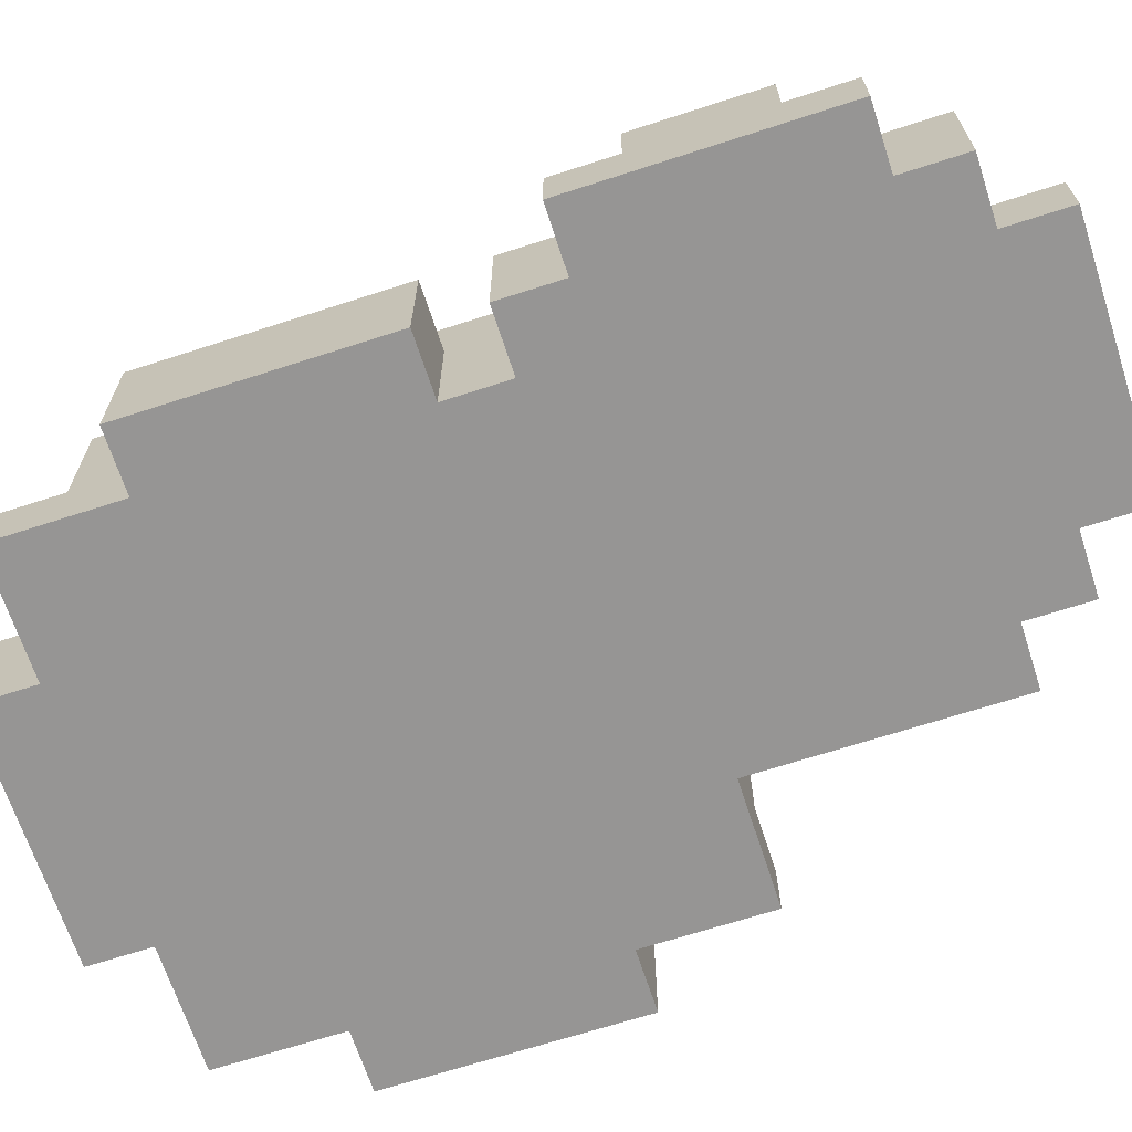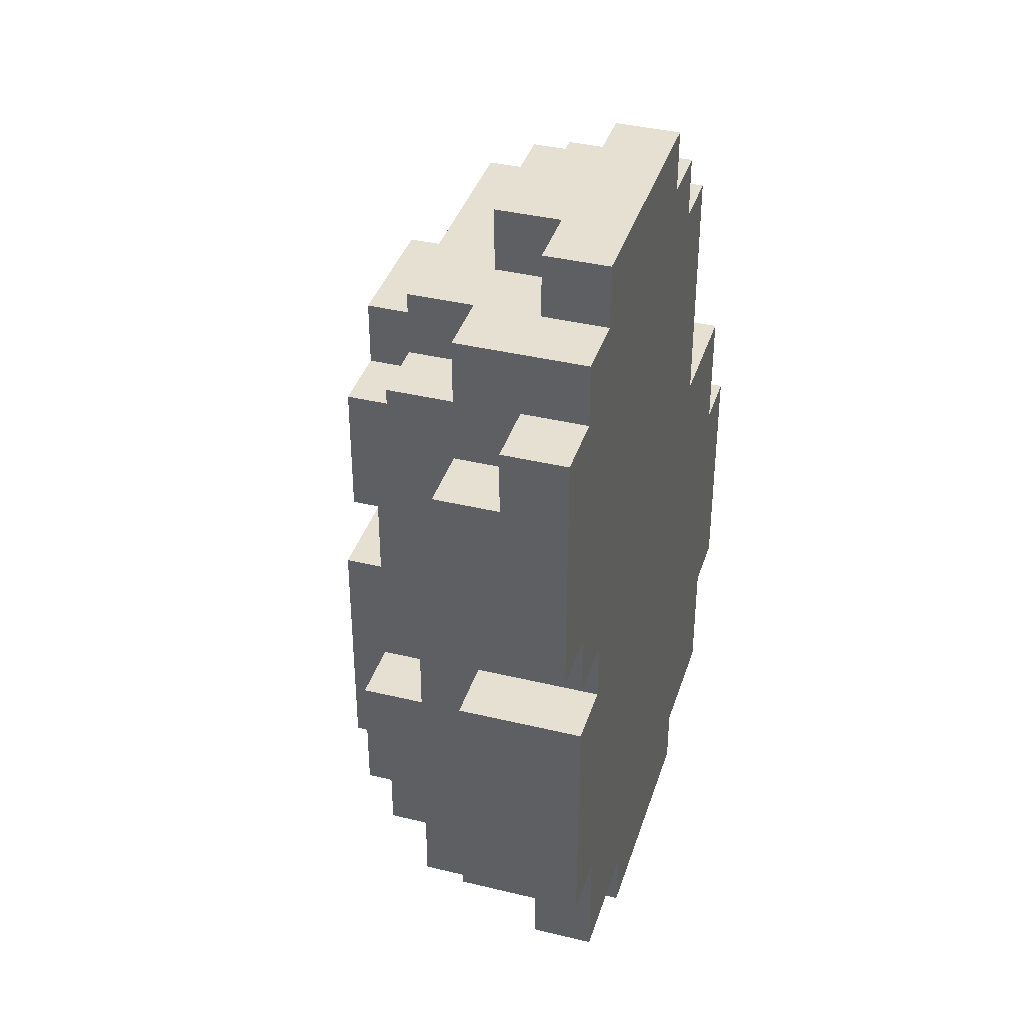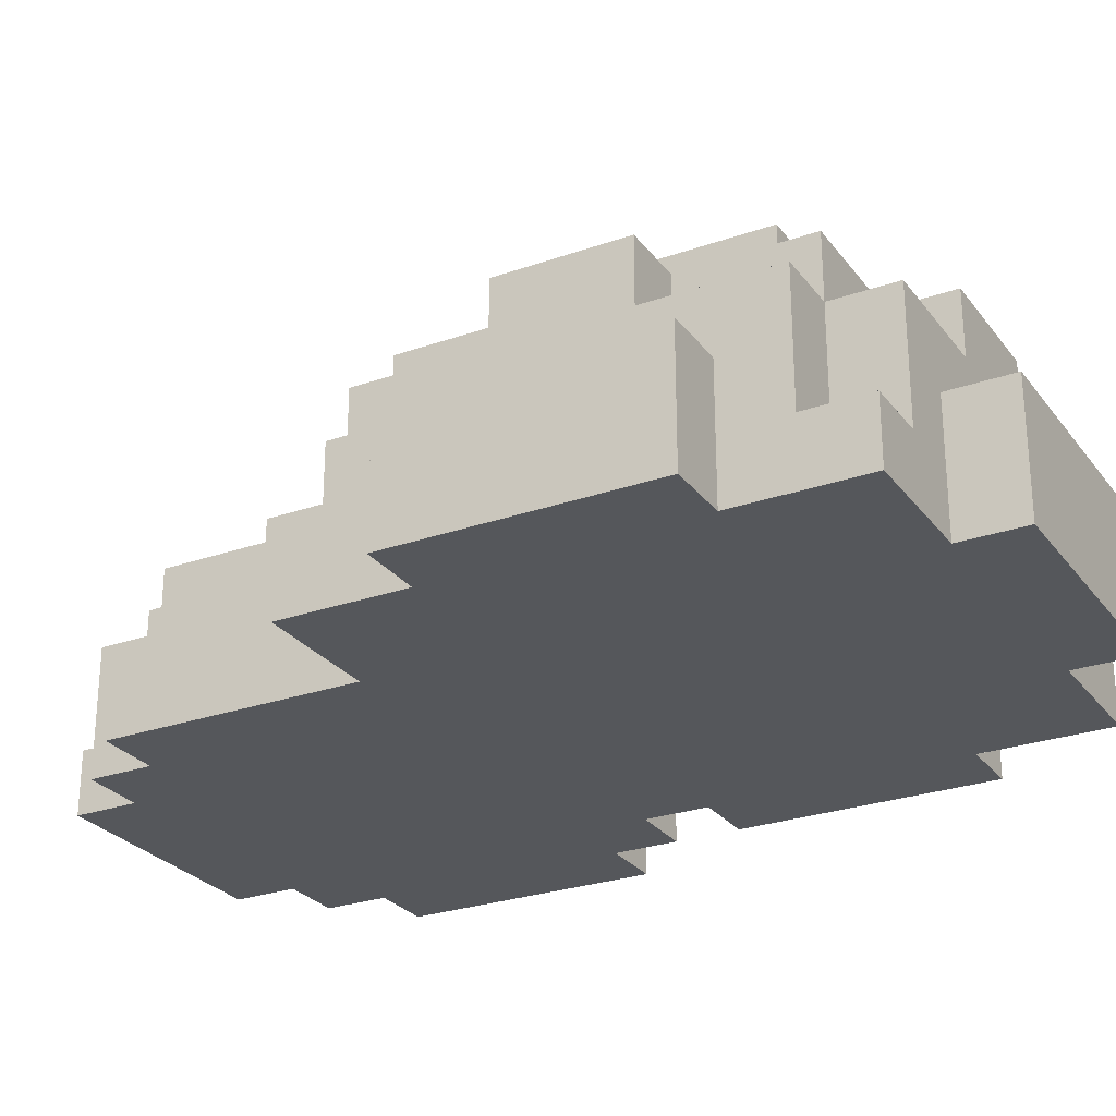
<metadata>
{"format":"obj","ext":"obj","renderer":"f3d","projection":"perspective","resolution":1024,"background":"white","views":[{"elev":-67.6,"azim":-72.0,"up":"+Y"},{"elev":38.3,"azim":-73.0,"up":"+Z"},{"elev":-26.8,"azim":118.7,"up":"+Y"}]}
</metadata>
<code>
o
v 0 0 -0.2
v 0 0 -0.6
v 0 0.1 -0.2
v 0 0.1 -0.3
v 0 0.1 -0.5
v 0 0.1 -0.6
v 0 0.2 -0.3
v 0 0.2 -0.5
v 0.1 0 -0.1
v 0.1 0 -0.2
v 0.1 0 -0.6
v 0.1 0 -0.7
v 0.1 0 -0.8
v 0.1 0 -1.2
v 0.1 0.1 -0.2
v 0.1 0.1 -0.3
v 0.1 0.1 -0.5
v 0.1 0.1 -0.6
v 0.1 0.2 -0.1
v 0.1 0.2 -0.2
v 0.1 0.2 -0.3
v 0.1 0.2 -0.5
v 0.1 0.2 -0.6
v 0.1 0.2 -0.7
v 0.1 0.2 -0.8
v 0.1 0.2 -1.2
v 0.1 0.3 -0.2
v 0.1 0.3 -0.6
v 0.2 0 0
v 0.2 0 -0.1
v 0.2 0 -0.7
v 0.2 0 -0.8
v 0.2 0 -1.2
v 0.2 0 -1.4
v 0.2 0.1 0
v 0.2 0.1 -0.1
v 0.2 0.1 -1.3
v 0.2 0.1 -1.4
v 0.2 0.2 -0.1
v 0.2 0.2 -0.2
v 0.2 0.2 -0.6
v 0.2 0.2 -0.7
v 0.2 0.2 -0.8
v 0.2 0.2 -1.2
v 0.2 0.3 -0.1
v 0.2 0.3 -0.2
v 0.2 0.3 -0.3
v 0.2 0.3 -0.5
v 0.2 0.3 -0.6
v 0.2 0.3 -0.9
v 0.2 0.3 -1.1
v 0.2 0.3 -1.3
v 0.2 0.4 -0.3
v 0.2 0.4 -0.5
v 0.2 0.4 -0.9
v 0.2 0.4 -1.1
v 0.3 0.1 0
v 0.3 0.1 -0.1
v 0.3 0.1 -1.3
v 0.3 0.1 -1.4
v 0.3 0.2 0
v 0.3 0.2 -0.1
v 0.3 0.3 -0.2
v 0.3 0.3 -0.3
v 0.3 0.3 -0.5
v 0.3 0.3 -0.9
v 0.3 0.3 -1.1
v 0.3 0.3 -1.3
v 0.3 0.3 -1.4
v 0.3 0.4 -0.2
v 0.3 0.4 -0.3
v 0.3 0.4 -0.5
v 0.3 0.4 -0.9
v 0.3 0.4 -1.1
v 0.3 0.4 -1.3
v 0.4 0 -1.4
v 0.4 0 -1.5
v 0.4 0.2 -1.4
v 0.4 0.2 -1.5
v 0.4 0.4 -0.8
v 0.4 0.4 -1.2
v 0.4 0.5 -0.8
v 0.4 0.5 -1.2
v 0.5 0.3 -1.3
v 0.5 0.3 -1.4
v 0.5 0.4 -1.3
v 0.5 0.4 -1.4
v 0.5 0.1 0
v 0.5 0.1 -0.1
v 0.5 0.2 0
v 0.5 0.2 -0.1
v 0.5 0.3 -0.2
v 0.5 0.3 -0.3
v 0.5 0.3 -0.5
v 0.5 0.3 -0.6
v 0.5 0.4 -0.2
v 0.5 0.4 -0.3
v 0.5 0.4 -0.5
v 0.5 0.4 -0.6
v 0.6 0 0
v 0.6 0 -0.1
v 0.6 0.1 0
v 0.6 0.1 -0.1
v 0.6 0.2 -0.1
v 0.6 0.2 -0.2
v 0.6 0.3 -0.1
v 0.6 0.3 -0.2
v 0.6 0.3 -0.3
v 0.6 0.3 -0.5
v 0.6 0.4 -0.3
v 0.6 0.4 -0.5
v 0.7 0 -0.1
v 0.7 0 -0.2
v 0.7 0.1 -0.2
v 0.7 0.1 -0.3
v 0.7 0.2 -0.1
v 0.7 0.2 -0.2
v 0.7 0.2 -0.3
v 0.7 0.2 -0.6
v 0.7 0.3 -0.2
v 0.7 0.3 -0.6
v 0.7 0.3 -0.7
v 0.7 0.3 -1.3
v 0.7 0.3 -1.4
v 0.7 0.4 -0.6
v 0.7 0.4 -0.7
v 0.7 0.4 -1.3
v 0.7 0.4 -1.4
v 0.8 0 -0.2
v 0.8 0 -0.6
v 0.8 0 -1.4
v 0.8 0 -1.5
v 0.8 0.1 -0.2
v 0.8 0.1 -0.3
v 0.8 0.2 -0.3
v 0.8 0.2 -0.6
v 0.8 0.2 -1.4
v 0.8 0.2 -1.5
v 0.8 0.4 -0.8
v 0.8 0.4 -1.2
v 0.8 0.5 -0.8
v 0.8 0.5 -1.2
v 0.9 0.1 -0.6
v 0.9 0.1 -0.7
v 0.9 0.1 -1.3
v 0.9 0.1 -1.4
v 0.9 0.3 -0.6
v 0.9 0.3 -0.7
v 0.9 0.3 -0.9
v 0.9 0.3 -1.1
v 0.9 0.3 -1.3
v 0.9 0.3 -1.4
v 0.9 0.4 -0.7
v 0.9 0.4 -0.9
v 0.9 0.4 -1.1
v 0.9 0.4 -1.3
v 1 0 -0.6
v 1 0 -0.8
v 1 0 -1.2
v 1 0 -1.4
v 1 0.1 -0.6
v 1 0.1 -0.7
v 1 0.1 -1.3
v 1 0.1 -1.4
v 1 0.2 -0.8
v 1 0.2 -1.2
v 1 0.3 -0.7
v 1 0.3 -0.9
v 1 0.3 -1.1
v 1 0.3 -1.3
v 1 0.4 -0.9
v 1 0.4 -1.1
v 1.1 0 -0.8
v 1.1 0 -1.2
v 1.1 0.2 -0.8
v 1.1 0.2 -1.2
v 0.2 0 0
v 0.2 0.1 0
v 0.3 0.1 0
v 0.3 0.2 0
v 0.5 0.1 0
v 0.5 0.2 0
v 0.6 0 0
v 0.6 0.1 0
v 0.1 0 -0.1
v 0.1 0.2 -0.1
v 0.2 0 -0.1
v 0.2 0.1 -0.1
v 0.2 0.2 -0.1
v 0.2 0.3 -0.1
v 0.3 0.1 -0.1
v 0.3 0.2 -0.1
v 0.5 0.1 -0.1
v 0.5 0.2 -0.1
v 0.6 0 -0.1
v 0.6 0.1 -0.1
v 0.6 0.2 -0.1
v 0.6 0.3 -0.1
v 0.7 0 -0.1
v 0.7 0.2 -0.1
v 0 0 -0.2
v 0 0.1 -0.2
v 0.1 0 -0.2
v 0.1 0.1 -0.2
v 0.1 0.2 -0.2
v 0.1 0.3 -0.2
v 0.2 0.2 -0.2
v 0.2 0.3 -0.2
v 0.3 0.3 -0.2
v 0.3 0.4 -0.2
v 0.5 0.3 -0.2
v 0.5 0.4 -0.2
v 0.6 0.2 -0.2
v 0.6 0.3 -0.2
v 0.7 0 -0.2
v 0.7 0.1 -0.2
v 0.7 0.2 -0.2
v 0.7 0.3 -0.2
v 0.8 0 -0.2
v 0.8 0.1 -0.2
v 0 0.1 -0.3
v 0 0.2 -0.3
v 0.1 0.1 -0.3
v 0.1 0.2 -0.3
v 0.2 0.3 -0.3
v 0.2 0.4 -0.3
v 0.3 0.3 -0.3
v 0.3 0.4 -0.3
v 0.5 0.3 -0.3
v 0.5 0.4 -0.3
v 0.6 0.3 -0.3
v 0.6 0.4 -0.3
v 0.7 0.1 -0.3
v 0.7 0.2 -0.3
v 0.8 0.1 -0.3
v 0.8 0.2 -0.3
v 0.5 0.3 -0.6
v 0.5 0.4 -0.6
v 0.7 0.2 -0.6
v 0.7 0.3 -0.6
v 0.7 0.4 -0.6
v 0.8 0 -0.6
v 0.8 0.2 -0.6
v 0.9 0.1 -0.6
v 0.9 0.3 -0.6
v 1 0 -0.6
v 1 0.1 -0.6
v 0.7 0.3 -0.7
v 0.7 0.4 -0.7
v 0.9 0.1 -0.7
v 0.9 0.3 -0.7
v 0.9 0.4 -0.7
v 1 0.1 -0.7
v 1 0.3 -0.7
v 0.1 0 -0.8
v 0.1 0.2 -0.8
v 0.2 0 -0.8
v 0.2 0.2 -0.8
v 0.4 0.4 -0.8
v 0.4 0.5 -0.8
v 0.8 0.4 -0.8
v 0.8 0.5 -0.8
v 1 0 -0.8
v 1 0.2 -0.8
v 1.1 0 -0.8
v 1.1 0.2 -0.8
v 0.2 0.3 -0.9
v 0.2 0.4 -0.9
v 0.3 0.3 -0.9
v 0.3 0.4 -0.9
v 0.9 0.3 -0.9
v 0.9 0.4 -0.9
v 1 0.3 -0.9
v 1 0.4 -0.9
v 0 0.1 -0.5
v 0 0.2 -0.5
v 0.1 0.1 -0.5
v 0.1 0.2 -0.5
v 0.2 0.3 -0.5
v 0.2 0.4 -0.5
v 0.3 0.3 -0.5
v 0.3 0.4 -0.5
v 0.5 0.3 -0.5
v 0.5 0.4 -0.5
v 0.6 0.3 -0.5
v 0.6 0.4 -0.5
v 0 0 -0.6
v 0 0.1 -0.6
v 0.1 0 -0.6
v 0.1 0.1 -0.6
v 0.1 0.2 -0.6
v 0.1 0.3 -0.6
v 0.2 0.2 -0.6
v 0.2 0.3 -0.6
v 0.1 0 -0.7
v 0.1 0.2 -0.7
v 0.2 0 -0.7
v 0.2 0.2 -0.7
v 0.2 0.3 -1.1
v 0.2 0.4 -1.1
v 0.3 0.3 -1.1
v 0.3 0.4 -1.1
v 0.9 0.3 -1.1
v 0.9 0.4 -1.1
v 1 0.3 -1.1
v 1 0.4 -1.1
v 0.1 0 -1.2
v 0.1 0.2 -1.2
v 0.2 0 -1.2
v 0.2 0.2 -1.2
v 0.4 0.4 -1.2
v 0.4 0.5 -1.2
v 0.8 0.4 -1.2
v 0.8 0.5 -1.2
v 1 0 -1.2
v 1 0.2 -1.2
v 1.1 0 -1.2
v 1.1 0.2 -1.2
v 0.2 0.1 -1.3
v 0.2 0.3 -1.3
v 0.3 0.1 -1.3
v 0.3 0.3 -1.3
v 0.3 0.4 -1.3
v 0.5 0.3 -1.3
v 0.5 0.4 -1.3
v 0.7 0.3 -1.3
v 0.7 0.4 -1.3
v 0.9 0.1 -1.3
v 0.9 0.3 -1.3
v 0.9 0.4 -1.3
v 1 0.1 -1.3
v 1 0.3 -1.3
v 0.2 0 -1.4
v 0.2 0.1 -1.4
v 0.3 0.1 -1.4
v 0.3 0.3 -1.4
v 0.4 0 -1.4
v 0.4 0.2 -1.4
v 0.5 0.3 -1.4
v 0.5 0.4 -1.4
v 0.7 0.3 -1.4
v 0.7 0.4 -1.4
v 0.8 0 -1.4
v 0.8 0.2 -1.4
v 0.9 0.1 -1.4
v 0.9 0.3 -1.4
v 1 0 -1.4
v 1 0.1 -1.4
v 0.4 0 -1.5
v 0.4 0.2 -1.5
v 0.8 0 -1.5
v 0.8 0.2 -1.5
v 0.2 0 0
v 0.6 0 0
v 0.1 0 -0.1
v 0.2 0 -0.1
v 0.6 0 -0.1
v 0.7 0 -0.1
v 0 0 -0.2
v 0.1 0 -0.2
v 0.7 0 -0.2
v 0.8 0 -0.2
v 0 0 -0.6
v 0.1 0 -0.6
v 0.8 0 -0.6
v 1 0 -0.6
v 0.1 0 -0.7
v 0.2 0 -0.7
v 0.1 0 -0.8
v 0.2 0 -0.8
v 1 0 -0.8
v 1.1 0 -0.8
v 0.1 0 -1.2
v 0.2 0 -1.2
v 1 0 -1.2
v 1.1 0 -1.2
v 0.2 0 -1.4
v 0.4 0 -1.4
v 0.8 0 -1.4
v 1 0 -1.4
v 0.4 0 -1.5
v 0.8 0 -1.5
v 0.2 0.1 0
v 0.3 0.1 0
v 0.5 0.1 0
v 0.6 0.1 0
v 0.2 0.1 -0.1
v 0.3 0.1 -0.1
v 0.5 0.1 -0.1
v 0.6 0.1 -0.1
v 0 0.1 -0.2
v 0.1 0.1 -0.2
v 0.7 0.1 -0.2
v 0.8 0.1 -0.2
v 0 0.1 -0.3
v 0.1 0.1 -0.3
v 0.7 0.1 -0.3
v 0.8 0.1 -0.3
v 0 0.1 -0.5
v 0.1 0.1 -0.5
v 0 0.1 -0.6
v 0.1 0.1 -0.6
v 0.9 0.1 -0.6
v 1 0.1 -0.6
v 0.9 0.1 -0.7
v 1 0.1 -0.7
v 0.2 0.1 -1.3
v 0.3 0.1 -1.3
v 0.9 0.1 -1.3
v 1 0.1 -1.3
v 0.2 0.1 -1.4
v 0.3 0.1 -1.4
v 0.9 0.1 -1.4
v 1 0.1 -1.4
v 0.3 0.2 0
v 0.5 0.2 0
v 0.1 0.2 -0.1
v 0.2 0.2 -0.1
v 0.3 0.2 -0.1
v 0.5 0.2 -0.1
v 0.6 0.2 -0.1
v 0.7 0.2 -0.1
v 0.1 0.2 -0.2
v 0.2 0.2 -0.2
v 0.6 0.2 -0.2
v 0.7 0.2 -0.2
v 0 0.2 -0.3
v 0.1 0.2 -0.3
v 0.7 0.2 -0.3
v 0.8 0.2 -0.3
v 0 0.2 -0.5
v 0.1 0.2 -0.5
v 0.1 0.2 -0.6
v 0.2 0.2 -0.6
v 0.7 0.2 -0.6
v 0.8 0.2 -0.6
v 0.1 0.2 -0.7
v 0.2 0.2 -0.7
v 0.1 0.2 -0.8
v 0.2 0.2 -0.8
v 1 0.2 -0.8
v 1.1 0.2 -0.8
v 0.1 0.2 -1.2
v 0.2 0.2 -1.2
v 1 0.2 -1.2
v 1.1 0.2 -1.2
v 0.4 0.2 -1.4
v 0.8 0.2 -1.4
v 0.4 0.2 -1.5
v 0.8 0.2 -1.5
v 0.2 0.3 -0.1
v 0.6 0.3 -0.1
v 0.1 0.3 -0.2
v 0.2 0.3 -0.2
v 0.3 0.3 -0.2
v 0.5 0.3 -0.2
v 0.6 0.3 -0.2
v 0.7 0.3 -0.2
v 0.2 0.3 -0.3
v 0.3 0.3 -0.3
v 0.5 0.3 -0.3
v 0.6 0.3 -0.3
v 0.2 0.3 -0.5
v 0.3 0.3 -0.5
v 0.5 0.3 -0.5
v 0.6 0.3 -0.5
v 0.1 0.3 -0.6
v 0.2 0.3 -0.6
v 0.5 0.3 -0.6
v 0.7 0.3 -0.6
v 0.9 0.3 -0.6
v 0.7 0.3 -0.7
v 0.9 0.3 -0.7
v 1 0.3 -0.7
v 0.2 0.3 -0.9
v 0.3 0.3 -0.9
v 0.9 0.3 -0.9
v 1 0.3 -0.9
v 0.2 0.3 -1.1
v 0.3 0.3 -1.1
v 0.9 0.3 -1.1
v 1 0.3 -1.1
v 0.2 0.3 -1.3
v 0.3 0.3 -1.3
v 0.5 0.3 -1.3
v 0.7 0.3 -1.3
v 0.9 0.3 -1.3
v 1 0.3 -1.3
v 0.3 0.3 -1.4
v 0.5 0.3 -1.4
v 0.7 0.3 -1.4
v 0.9 0.3 -1.4
v 0.3 0.4 -0.2
v 0.5 0.4 -0.2
v 0.2 0.4 -0.3
v 0.3 0.4 -0.3
v 0.5 0.4 -0.3
v 0.6 0.4 -0.3
v 0.2 0.4 -0.5
v 0.3 0.4 -0.5
v 0.5 0.4 -0.5
v 0.6 0.4 -0.5
v 0.5 0.4 -0.6
v 0.7 0.4 -0.6
v 0.7 0.4 -0.7
v 0.9 0.4 -0.7
v 0.4 0.4 -0.8
v 0.8 0.4 -0.8
v 0.2 0.4 -0.9
v 0.3 0.4 -0.9
v 0.9 0.4 -0.9
v 1 0.4 -0.9
v 0.2 0.4 -1.1
v 0.3 0.4 -1.1
v 0.9 0.4 -1.1
v 1 0.4 -1.1
v 0.4 0.4 -1.2
v 0.8 0.4 -1.2
v 0.3 0.4 -1.3
v 0.5 0.4 -1.3
v 0.7 0.4 -1.3
v 0.9 0.4 -1.3
v 0.5 0.4 -1.4
v 0.7 0.4 -1.4
v 0.4 0.5 -0.8
v 0.8 0.5 -0.8
v 0.4 0.5 -1.2
v 0.8 0.5 -1.2
f 3 2 1
f 4 2 3
f 5 2 4
f 6 2 5
f 7 5 4
f 8 5 7
f 15 10 9
f 18 12 11
f 19 16 15
f 19 15 9
f 20 16 19
f 21 16 20
f 22 18 17
f 23 12 18
f 23 18 22
f 24 12 23
f 25 14 13
f 26 14 25
f 27 21 20
f 27 22 21
f 27 23 22
f 28 23 27
f 35 30 29
f 36 30 35
f 37 34 33
f 38 34 37
f 42 32 31
f 43 32 42
f 44 37 33
f 45 40 39
f 46 40 45
f 49 44 43
f 49 43 42
f 49 42 41
f 50 44 49
f 51 44 50
f 52 37 44
f 52 44 51
f 53 48 47
f 54 48 53
f 55 51 50
f 56 51 55
f 61 58 57
f 62 58 61
f 68 60 59
f 69 60 68
f 70 64 63
f 71 64 70
f 72 66 65
f 73 66 72
f 74 68 67
f 75 68 74
f 78 77 76
f 79 77 78
f 82 81 80
f 83 81 82
f 86 85 84
f 87 85 86
f 88 89 90
f 90 89 91
f 92 93 96
f 96 93 97
f 94 95 98
f 98 95 99
f 100 101 102
f 102 101 103
f 104 105 106
f 106 105 107
f 108 109 110
f 110 109 111
f 112 113 114
f 112 114 116
f 114 115 116
f 116 115 117
f 117 115 118
f 118 119 120
f 117 118 120
f 120 119 121
f 121 122 125
f 125 122 126
f 123 124 127
f 127 124 128
f 129 130 133
f 133 130 134
f 134 130 135
f 135 130 136
f 131 132 137
f 137 132 138
f 139 140 141
f 141 140 142
f 143 144 147
f 147 144 148
f 145 146 151
f 151 146 152
f 148 149 153
f 153 149 154
f 150 151 155
f 155 151 156
f 157 158 161
f 161 158 162
f 159 160 163
f 163 160 164
f 162 158 165
f 159 163 166
f 162 165 167
f 165 166 167
f 167 166 168
f 168 166 169
f 166 163 170
f 169 166 170
f 168 169 171
f 171 169 172
f 173 174 175
f 175 174 176
f 179 178 177
f 181 179 177
f 181 180 179
f 182 180 181
f 183 181 177
f 184 181 183
f 187 186 185
f 188 186 187
f 189 186 188
f 191 190 189
f 191 189 188
f 192 190 191
f 194 190 192
f 196 194 193
f 197 190 194
f 197 194 196
f 198 190 197
f 199 196 195
f 199 197 196
f 200 197 199
f 203 202 201
f 204 202 203
f 207 206 205
f 208 206 207
f 211 210 209
f 212 210 211
f 217 214 213
f 218 214 217
f 219 216 215
f 220 216 219
f 223 222 221
f 224 222 223
f 227 226 225
f 228 226 227
f 231 230 229
f 232 230 231
f 235 234 233
f 236 234 235
f 240 238 237
f 241 238 240
f 243 240 239
f 244 243 242
f 245 240 243
f 245 243 244
f 246 244 242
f 247 244 246
f 251 249 248
f 252 249 251
f 253 251 250
f 254 251 253
f 257 256 255
f 258 256 257
f 261 260 259
f 262 260 261
f 265 264 263
f 266 264 265
f 269 268 267
f 270 268 269
f 273 272 271
f 274 272 273
f 275 276 277
f 277 276 278
f 279 280 281
f 281 280 282
f 283 284 285
f 285 284 286
f 287 288 289
f 289 288 290
f 291 292 293
f 293 292 294
f 295 296 297
f 297 296 298
f 299 300 301
f 301 300 302
f 303 304 305
f 305 304 306
f 307 308 309
f 309 308 310
f 311 312 313
f 313 312 314
f 315 316 317
f 317 316 318
f 319 320 321
f 321 320 322
f 322 323 324
f 324 323 325
f 326 327 329
f 329 327 330
f 328 329 331
f 331 329 332
f 333 334 335
f 333 335 337
f 335 336 337
f 337 336 338
f 338 336 339
f 338 339 341
f 339 340 341
f 341 340 342
f 338 341 344
f 343 344 345
f 344 341 346
f 345 344 346
f 343 345 347
f 347 345 348
f 349 350 351
f 351 350 352
f 356 354 353
f 357 354 356
f 360 356 355
f 360 358 357
f 360 357 356
f 361 358 360
f 363 360 359
f 363 362 361
f 363 361 360
f 364 362 363
f 365 362 364
f 367 366 365
f 367 365 364
f 368 366 367
f 370 366 368
f 371 366 370
f 373 370 369
f 373 372 371
f 373 371 370
f 374 372 373
f 375 372 374
f 376 372 375
f 377 375 374
f 378 375 377
f 379 375 378
f 380 375 379
f 381 379 378
f 382 379 381
f 383 384 387
f 387 384 388
f 385 386 389
f 389 386 390
f 391 392 395
f 395 392 396
f 393 394 397
f 397 394 398
f 399 400 401
f 401 400 402
f 403 404 405
f 405 404 406
f 407 408 411
f 411 408 412
f 409 410 413
f 413 410 414
f 415 416 419
f 419 416 420
f 417 418 423
f 423 418 424
f 421 422 425
f 425 422 426
f 427 428 431
f 431 428 432
f 429 430 435
f 435 430 436
f 433 434 437
f 437 434 438
f 439 440 443
f 443 440 444
f 441 442 445
f 445 442 446
f 447 448 449
f 449 448 450
f 451 452 454
f 454 452 455
f 455 452 456
f 456 452 457
f 453 454 459
f 454 455 459
f 459 455 460
f 457 458 461
f 456 457 461
f 461 458 462
f 453 459 463
f 462 458 466
f 463 464 467
f 453 463 467
f 467 464 468
f 465 466 469
f 466 458 470
f 469 466 470
f 470 471 472
f 472 471 473
f 468 464 475
f 475 464 476
f 473 474 477
f 477 474 478
f 479 480 483
f 483 480 484
f 481 482 487
f 487 482 488
f 484 485 489
f 489 485 490
f 486 487 491
f 491 487 492
f 493 494 496
f 496 494 497
f 495 496 499
f 497 498 499
f 496 497 499
f 499 498 500
f 500 498 501
f 501 498 502
f 500 501 503
f 503 504 505
f 500 503 507
f 505 506 507
f 503 505 507
f 507 506 508
f 500 507 510
f 508 506 511
f 509 510 513
f 510 507 514
f 513 510 514
f 511 512 515
f 508 511 515
f 515 512 516
f 514 507 517
f 508 515 518
f 514 517 519
f 517 518 519
f 519 518 520
f 520 518 521
f 518 515 522
f 521 518 522
f 520 521 523
f 523 521 524
f 525 526 527
f 527 526 528

</code>
